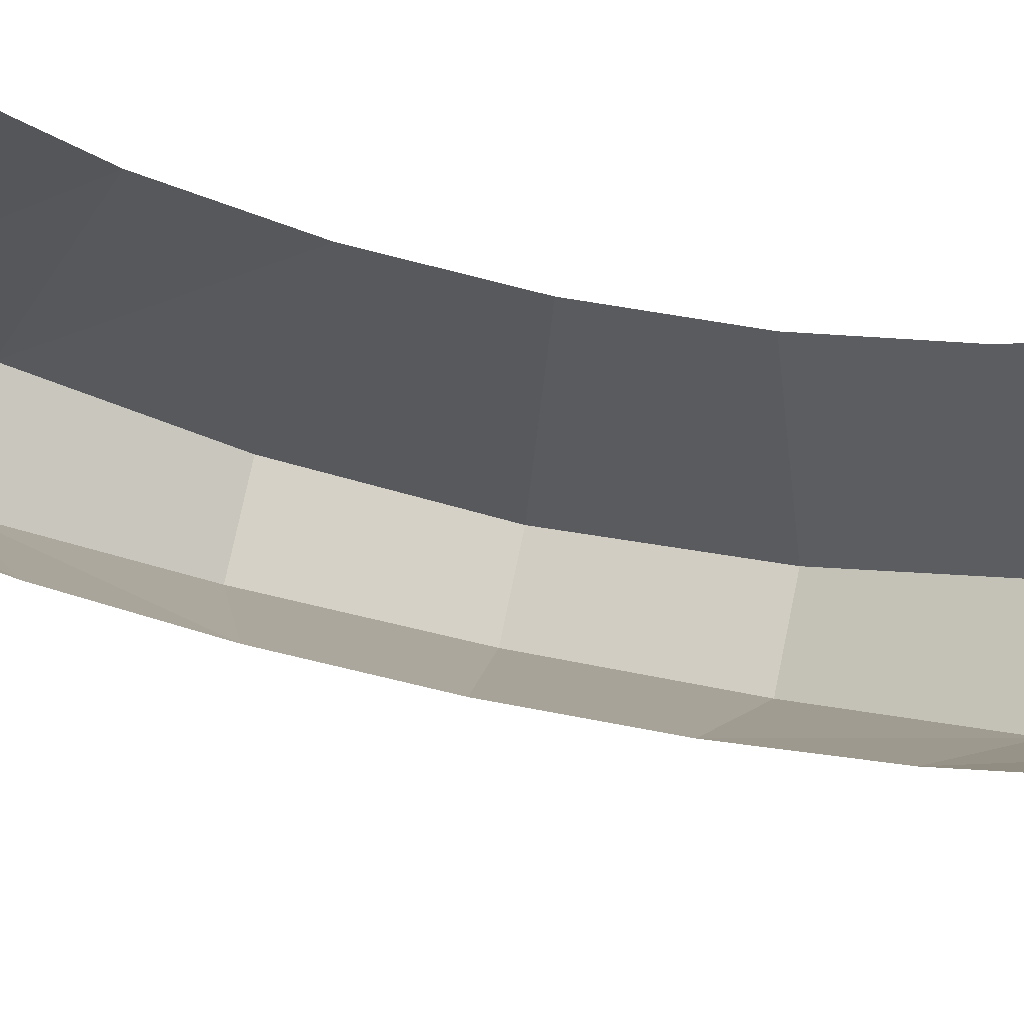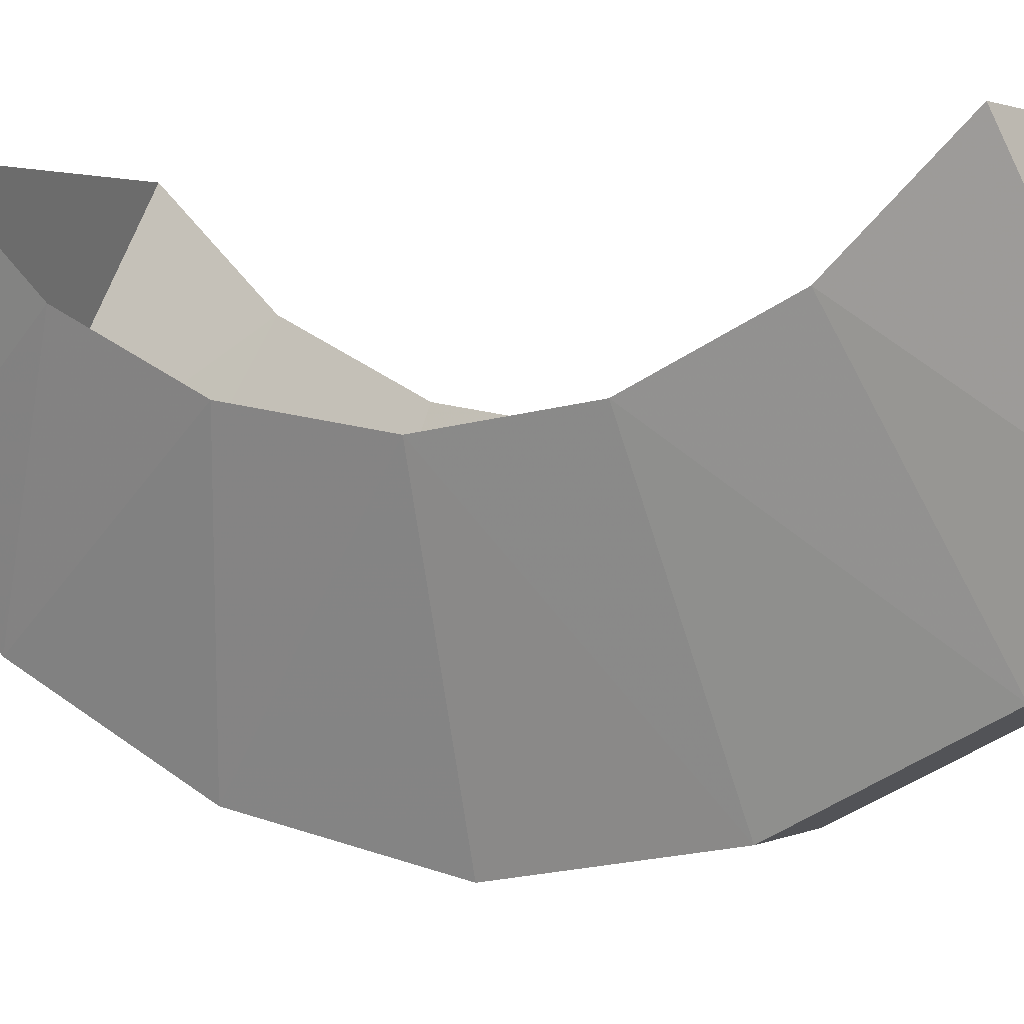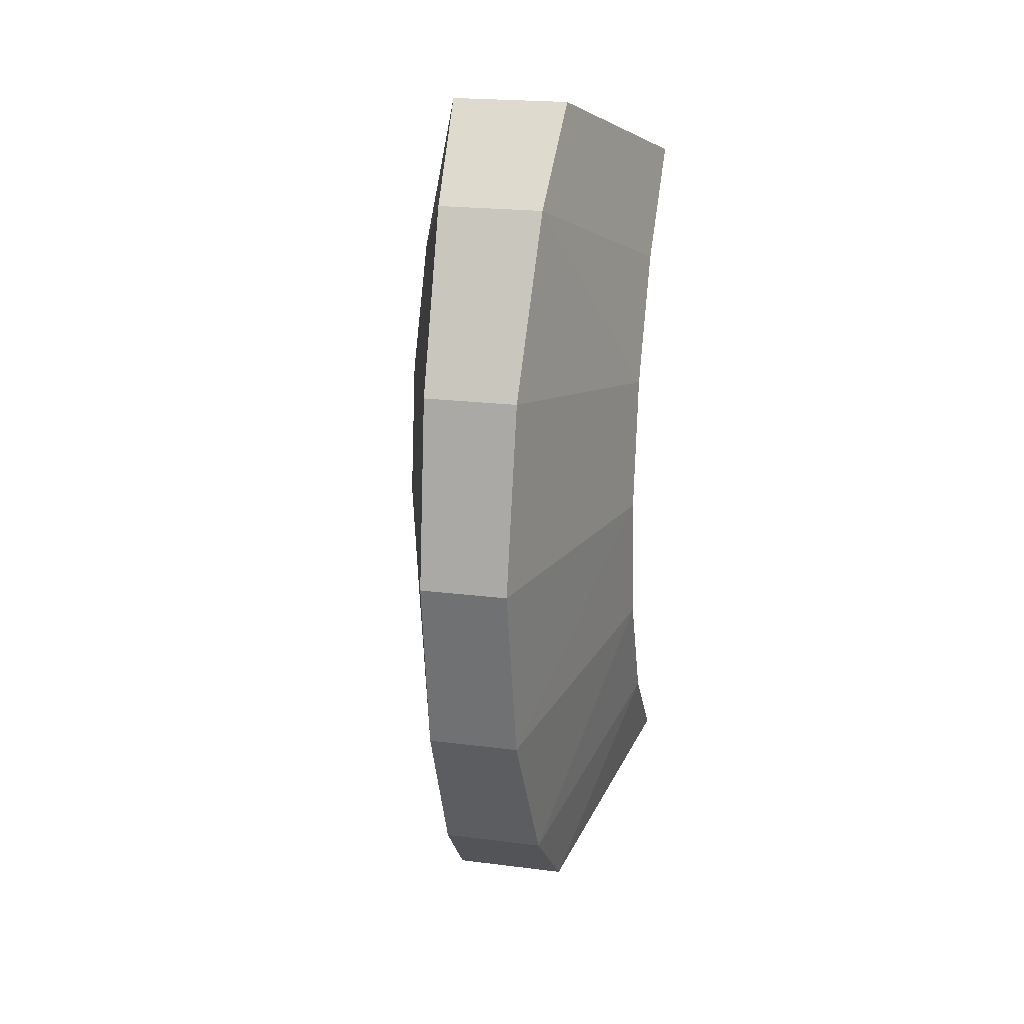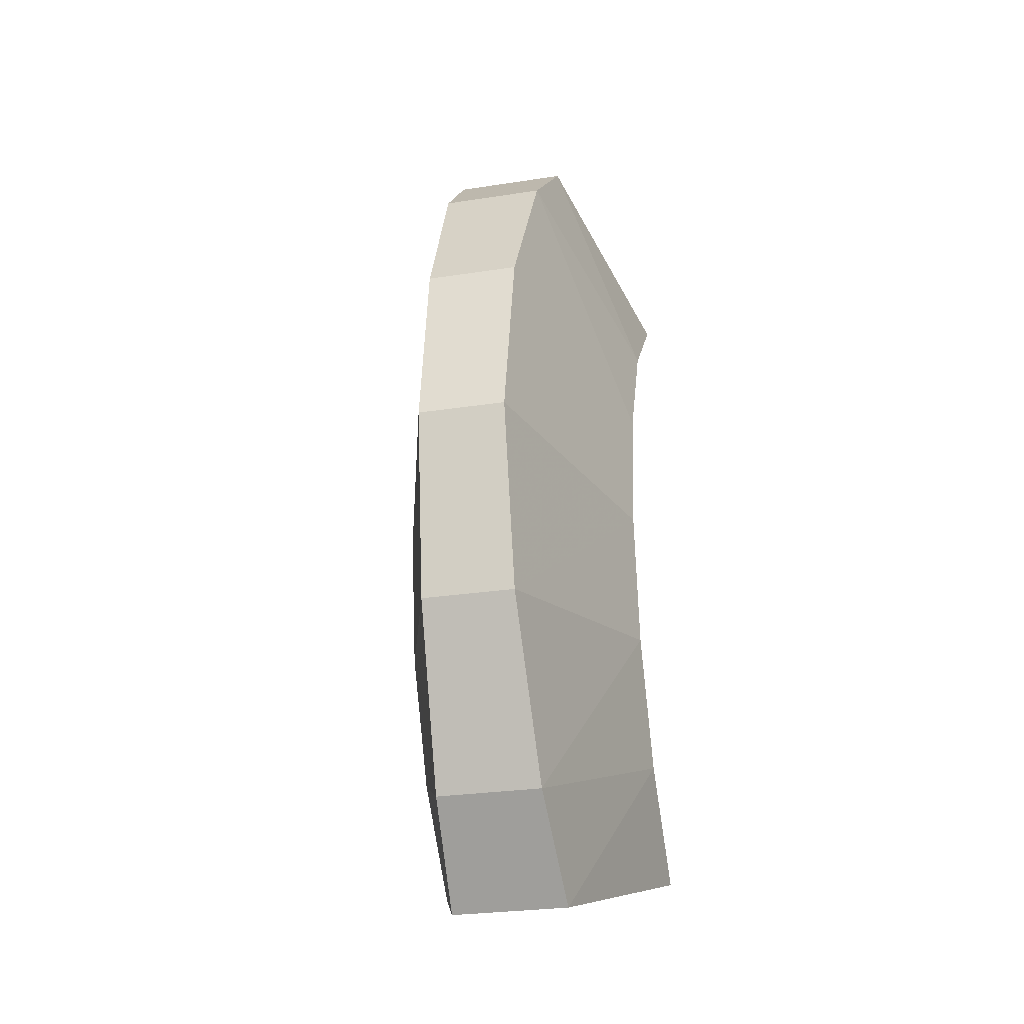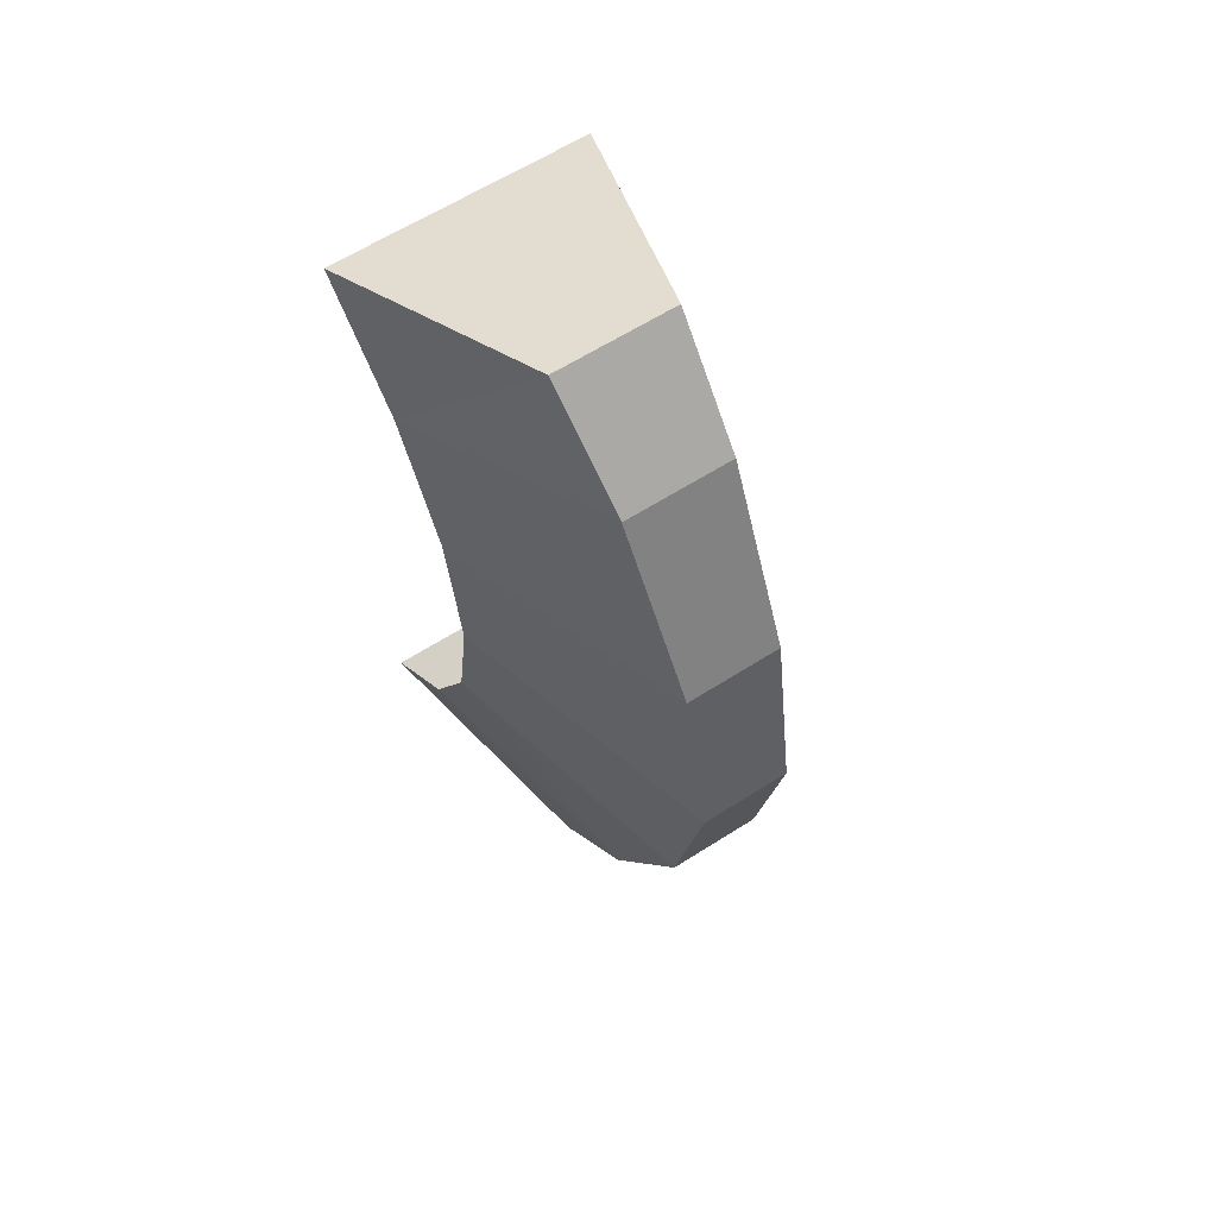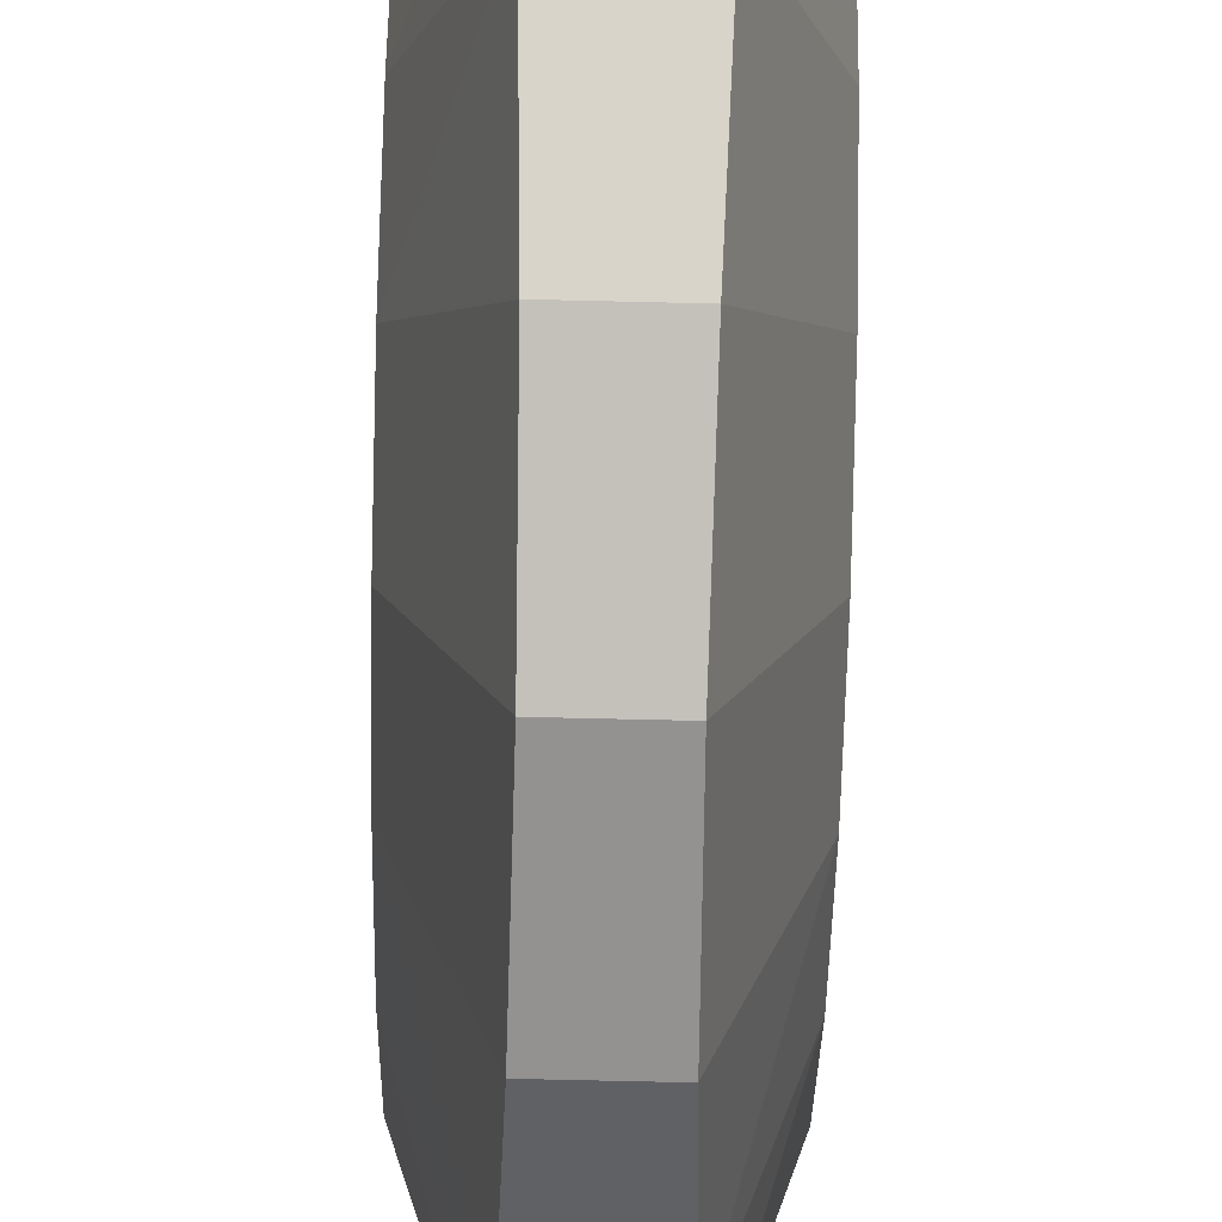
<metadata>
{"format":"obj","ext":"obj","renderer":"f3d","projection":"perspective","resolution":1024,"background":"white","views":[{"elev":76.9,"azim":-78.1,"up":"+Z"},{"elev":1.6,"azim":-59.8,"up":"+Z"},{"elev":21.8,"azim":-167.6,"up":"+Y"},{"elev":-28.4,"azim":-167.0,"up":"+Y"},{"elev":62.7,"azim":147.2,"up":"+Y"},{"elev":-77.2,"azim":178.7,"up":"+Z"}]}
</metadata>
<code>
v 0.1625 -2.896 -0.7008
v 0.05625 -2.896 -1.05
v 0.05925 -2.654 -1.004
v 0.1625 -2.72 -0.6742
v 0.05925 -2.654 -1.004
v 0.0669 -2.437 -0.8899
v 0.1625 -2.72 -0.6742
v 0.1625 -2.72 -0.6742
v 0.0669 -2.437 -0.8899
v 0.1625 -2.561 -0.5966
v 0.1625 -2.432 -0.4751
v 0.1625 -2.561 -0.5966
v 0.0749 -2.321 -0.7743
v 0.0749 -2.321 -0.7743
v 0.1625 -2.561 -0.5966
v 0.0669 -2.437 -0.8899
v -0.05925 -2.654 -1.004
v -0.05625 -2.896 -1.05
v -0.1625 -2.896 -0.7008
v -0.1625 -2.72 -0.6742
v -0.05925 -2.654 -1.004
v -0.1625 -2.72 -0.6742
v -0.0669 -2.437 -0.8899
v -0.1625 -2.72 -0.6742
v -0.1625 -2.561 -0.5966
v -0.0669 -2.437 -0.8899
v -0.1625 -2.432 -0.4751
v -0.0749 -2.321 -0.7743
v -0.1625 -2.561 -0.5966
v -0.0749 -2.321 -0.7743
v -0.0669 -2.437 -0.8899
v -0.1625 -2.561 -0.5966
v -0.0749 -2.321 -0.7743
v 0.0749 -2.321 -0.7743
v 0.0669 -2.437 -0.8899
v -0.0669 -2.437 -0.8899
v -0.0669 -2.437 -0.8899
v 0.0669 -2.437 -0.8899
v 0.05925 -2.654 -1.004
v -0.05925 -2.654 -1.004
v -0.05925 -2.654 -1.004
v 0.05925 -2.654 -1.004
v 0.05625 -2.896 -1.05
v -0.05625 -2.896 -1.05
v -0.1625 -2.432 -0.4751
v 0.1625 -2.432 -0.4751
v 0.0749 -2.321 -0.7743
v -0.0749 -2.321 -0.7743
v -0.1625 -2.896 -0.7008
v -0.05625 -2.896 -1.05
v -0.05925 -3.137 -1.004
v -0.1625 -3.071 -0.6742
v -0.05925 -3.137 -1.004
v -0.0669 -3.355 -0.8899
v -0.1625 -3.071 -0.6742
v -0.1625 -3.071 -0.6742
v -0.0669 -3.355 -0.8899
v -0.1625 -3.231 -0.5966
v -0.1625 -3.36 -0.4751
v -0.1625 -3.231 -0.5966
v -0.0749 -3.471 -0.7743
v -0.0749 -3.471 -0.7743
v -0.1625 -3.231 -0.5966
v -0.0669 -3.355 -0.8899
v 0.05925 -3.137 -1.004
v 0.05625 -2.896 -1.05
v 0.1625 -2.896 -0.7008
v 0.1625 -3.071 -0.6742
v 0.05925 -3.137 -1.004
v 0.1625 -3.071 -0.6742
v 0.0669 -3.355 -0.8899
v 0.1625 -3.071 -0.6742
v 0.1625 -3.231 -0.5966
v 0.0669 -3.355 -0.8899
v 0.1625 -3.36 -0.4751
v 0.0749 -3.471 -0.7743
v 0.1625 -3.231 -0.5966
v 0.0749 -3.471 -0.7743
v 0.0669 -3.355 -0.8899
v 0.1625 -3.231 -0.5966
v 0.0749 -3.471 -0.7743
v -0.0749 -3.471 -0.7743
v -0.0669 -3.355 -0.8899
v 0.0669 -3.355 -0.8899
v 0.0669 -3.355 -0.8899
v -0.0669 -3.355 -0.8899
v -0.05925 -3.137 -1.004
v 0.05925 -3.137 -1.004
v 0.05925 -3.137 -1.004
v -0.05925 -3.137 -1.004
v -0.05625 -2.896 -1.05
v 0.05625 -2.896 -1.05
v 0.1625 -3.36 -0.4751
v -0.1625 -3.36 -0.4751
v -0.0749 -3.471 -0.7743
v 0.0749 -3.471 -0.7743
g mesh7426531
f 1 2 3
f 3 4 1
f 5 6 7
f 8 9 10
f 11 12 13
f 14 15 16
f 17 18 19
f 19 20 17
f 21 22 23
f 24 25 26
f 27 28 29
f 30 31 32
f 33 34 35
f 35 36 33
f 37 38 39
f 39 40 37
f 41 42 43
f 43 44 41
f 45 46 47
f 47 48 45
f 49 50 51
f 51 52 49
f 53 54 55
f 56 57 58
f 59 60 61
f 62 63 64
f 65 66 67
f 67 68 65
f 69 70 71
f 72 73 74
f 75 76 77
f 78 79 80
f 81 82 83
f 83 84 81
f 85 86 87
f 87 88 85
f 89 90 91
f 91 92 89
f 93 94 95
f 95 96 93

</code>
